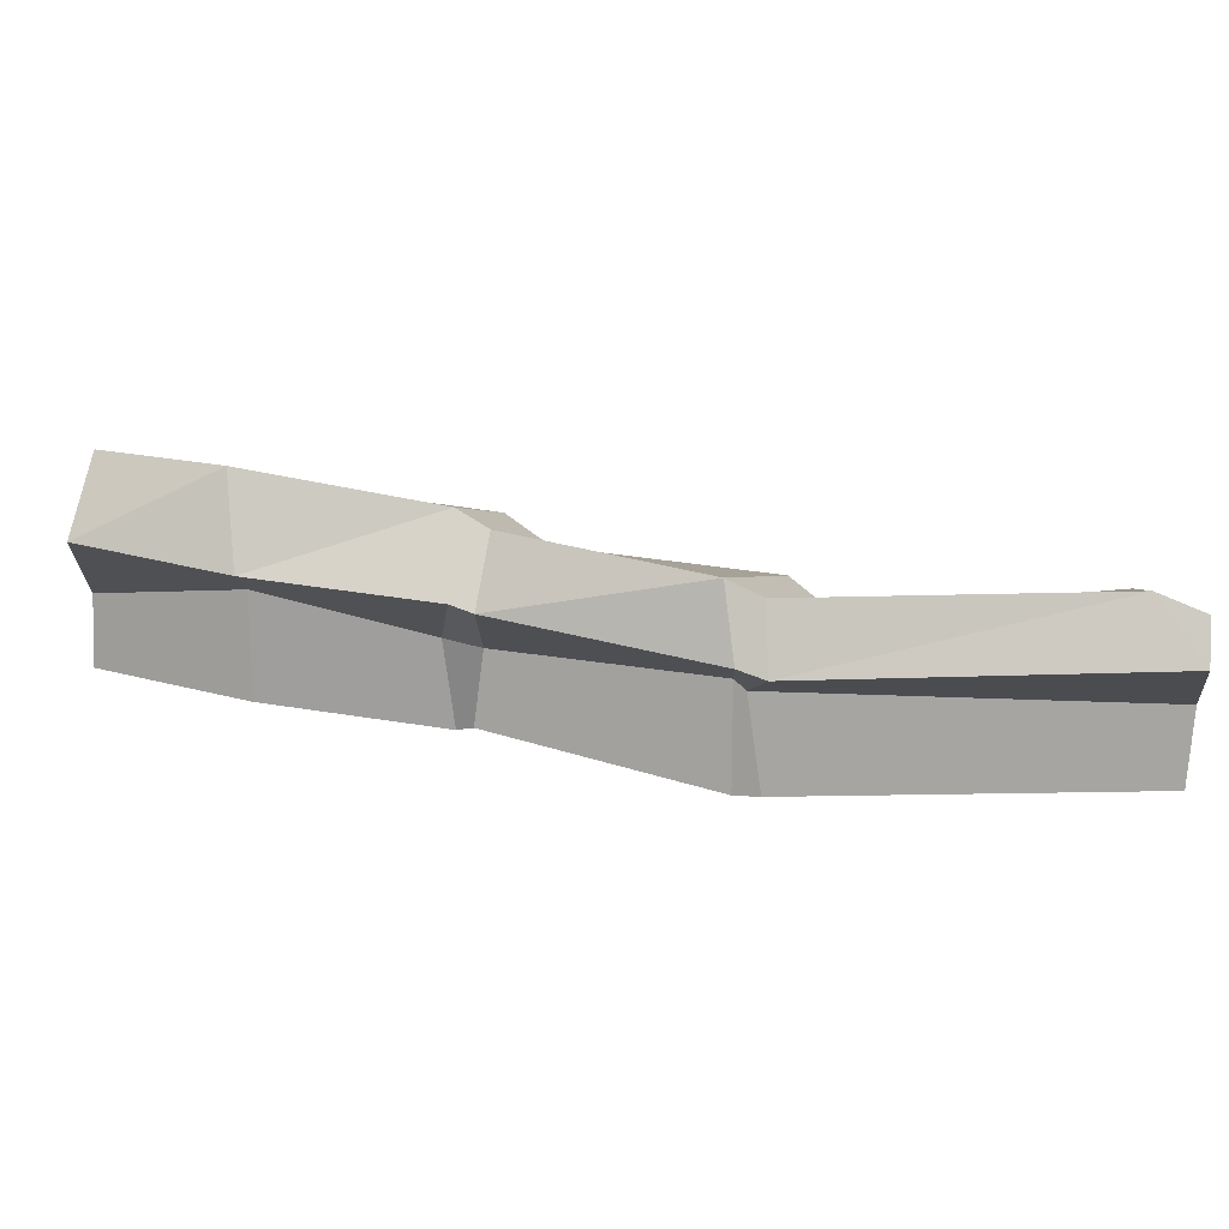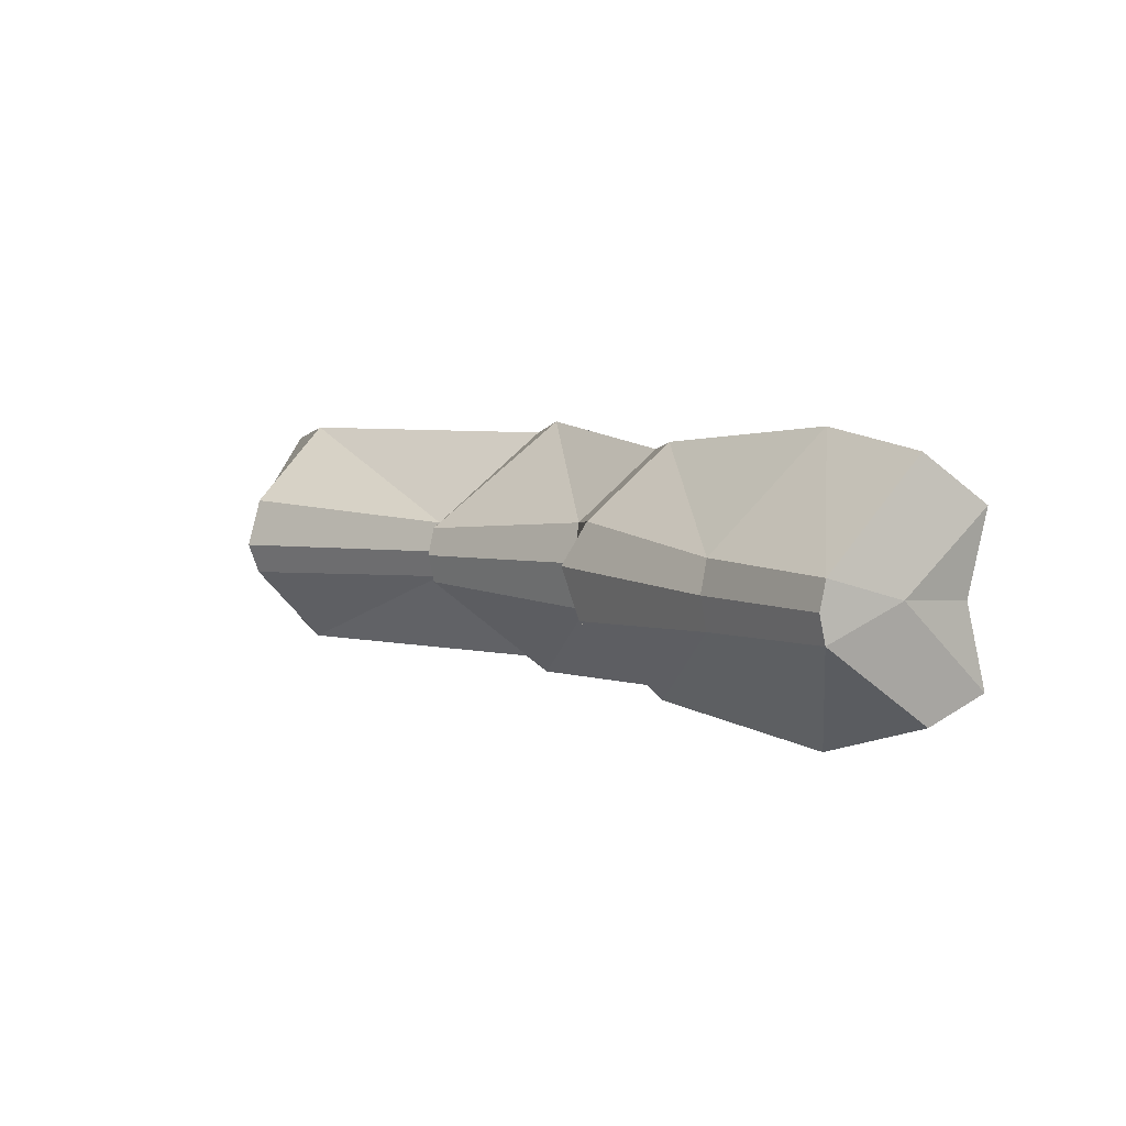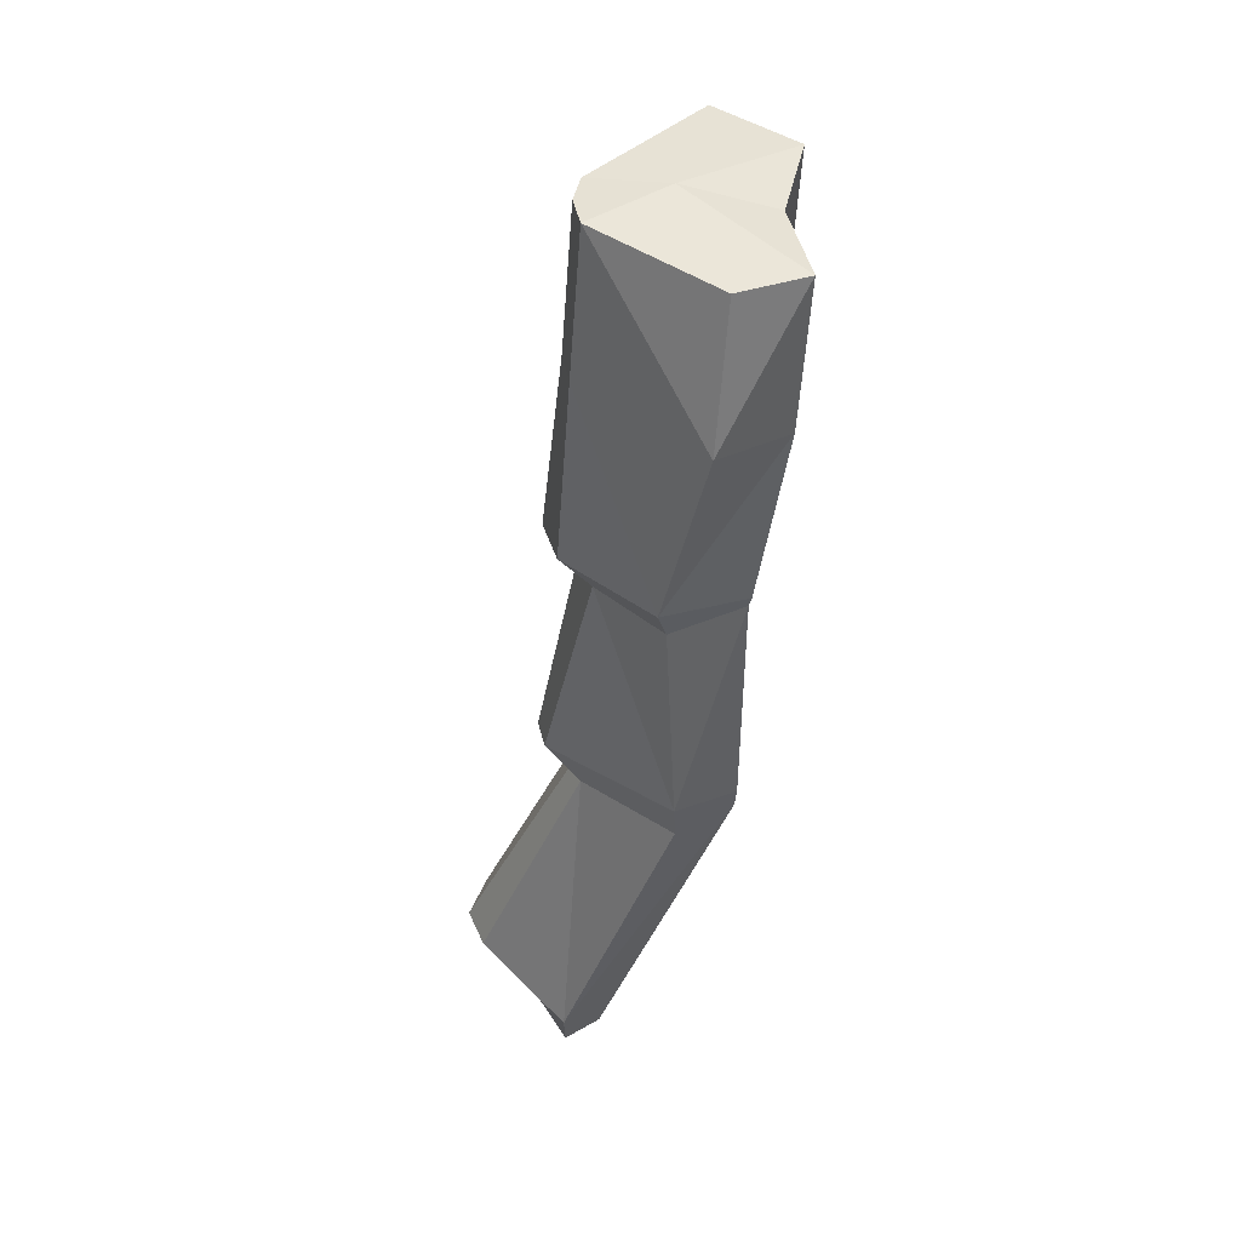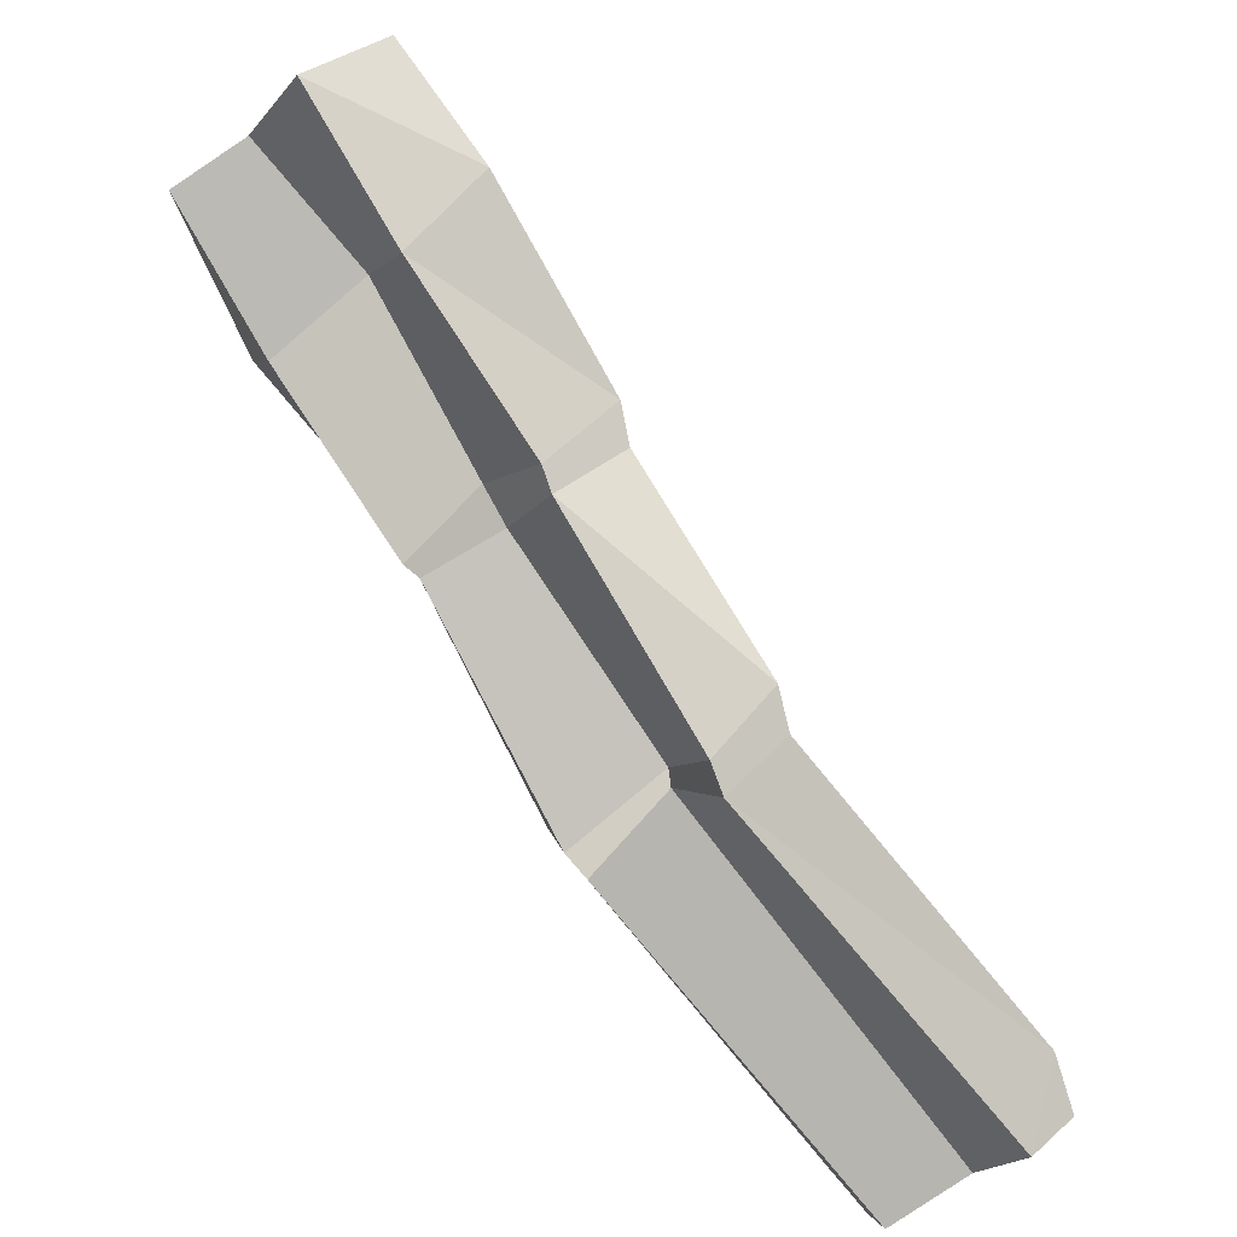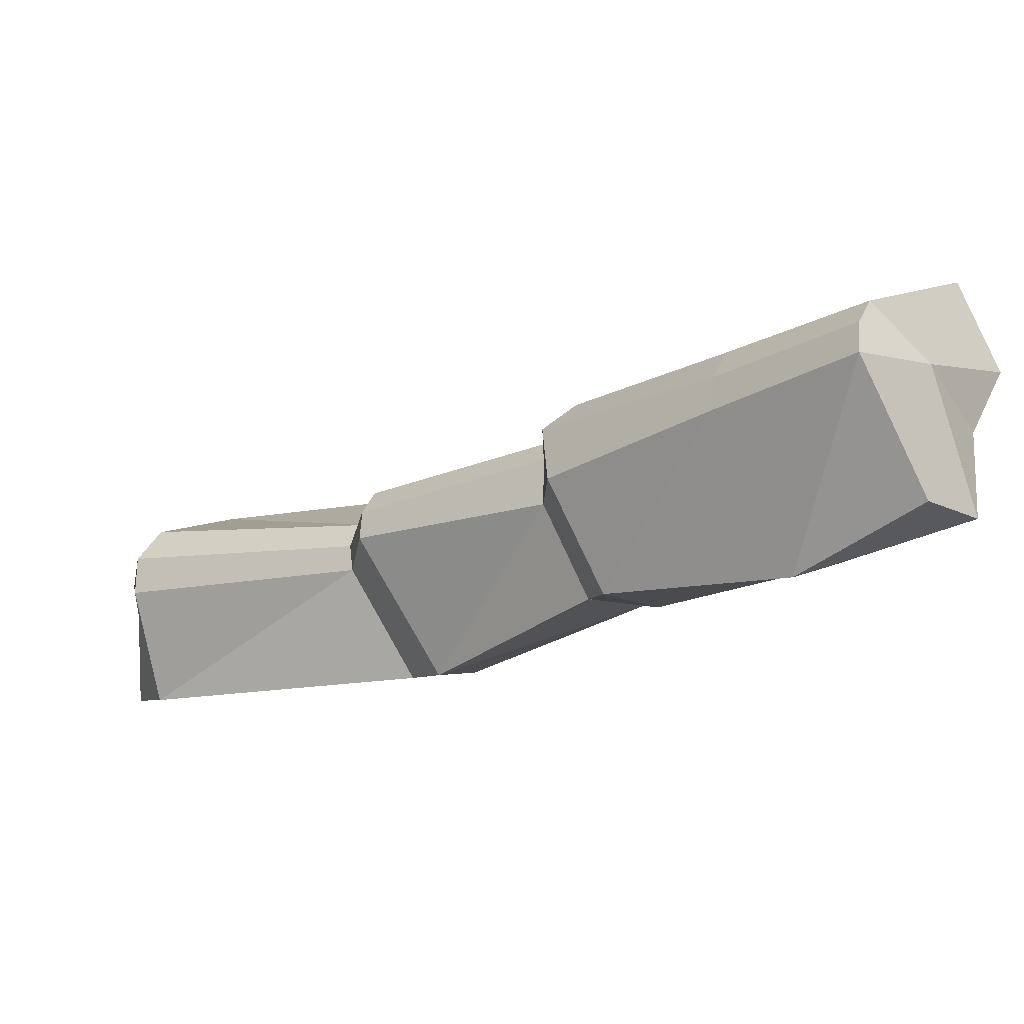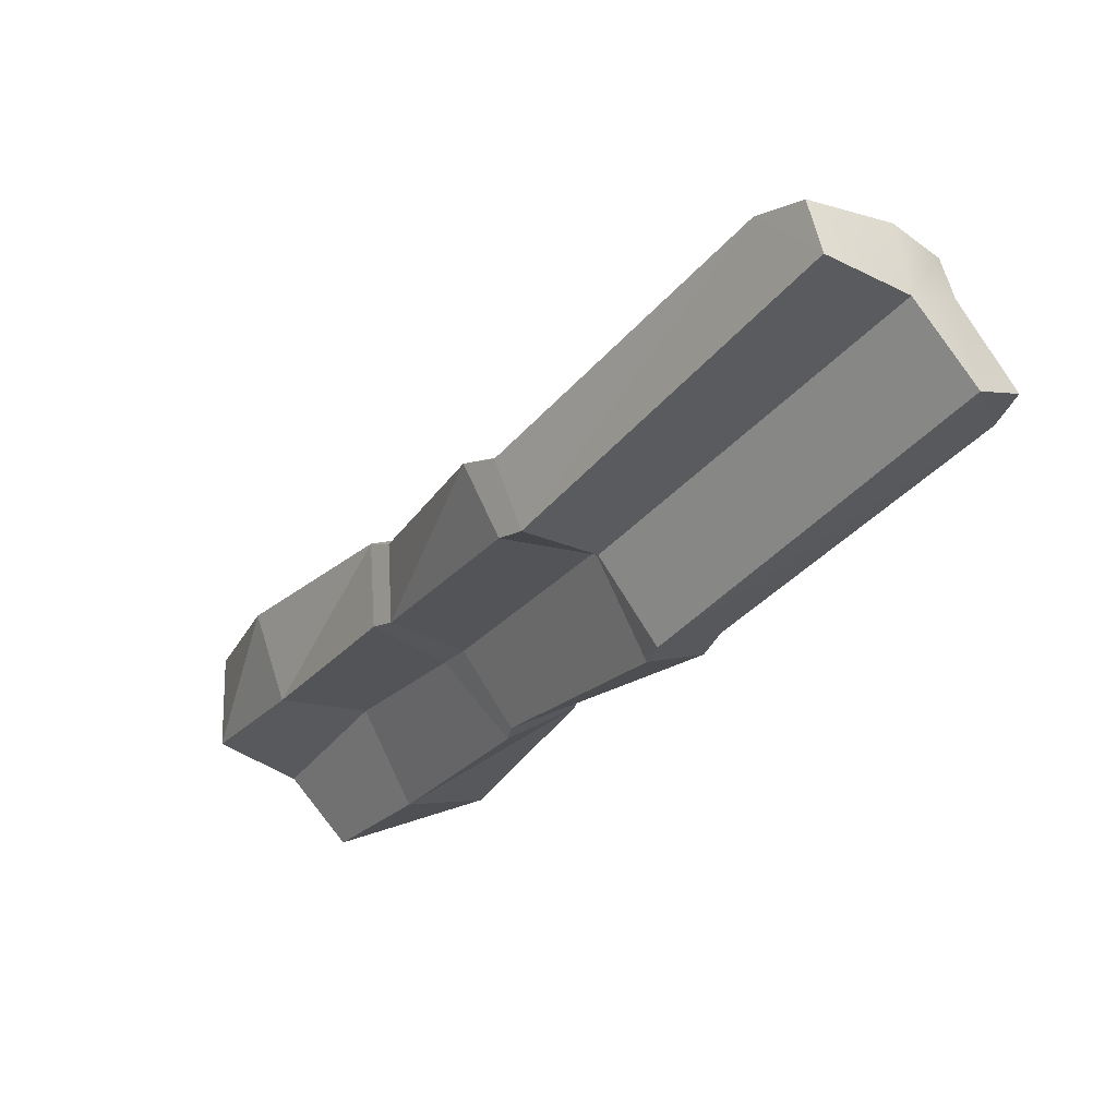
<metadata>
{"format":"obj","ext":"obj","renderer":"f3d","projection":"perspective","resolution":1024,"background":"white","views":[{"elev":44.5,"azim":-29.0,"up":"+Z"},{"elev":5.4,"azim":-167.7,"up":"+Z"},{"elev":-42.6,"azim":-137.5,"up":"+Z"},{"elev":-40.6,"azim":-44.3,"up":"+Y"},{"elev":55.3,"azim":-166.4,"up":"+Y"},{"elev":-74.6,"azim":48.4,"up":"+Y"}]}
</metadata>
<code>
v 110.1 -128.5 19.5
v 57.76 -73.39 21.15
v 197.7 -174.1 20.13
v 139.2 -91.04 7.362
v 86.97 -44.19 13.5
v 109.1 -109.5 35.93
v 68.51 -56.2 32.78
v 202.6 -166.1 28.37
v 210.1 -154 10.53
v 51.43 -7.067 8.538
v 26.18 -23.08 38.11
v 18.66 -41.04 21.15
v 140.4 -89.8 -0.002441
v 92.96 -41.77 2.529
v 211.1 -148.5 -2.158
v 52.66 -5.837 -0.002441
v 21.45 21.45 7.336
v 2.678 2.677 33.64
v -11.19 -11.19 21.15
v 22.68 22.68 -0.002441
v 110.1 -128.5 -19.48
v 57.76 -73.39 -21.15
v 198.3 -174.6 -20.14
v 139.2 -91.04 -7.366
v 88.48 -42.34 -11.14
v 111.4 -107.3 -33.4
v 69.71 -55 -32.17
v 202.6 -166.1 -28.38
v 207.4 -150.9 -9.849
v 51.43 -7.067 -8.541
v 26.18 -23.08 -38.12
v 18.66 -41.04 -21.15
v 21.45 21.45 -7.339
v 0.6375 0.6358 -27.6
v -11.19 -11.19 -21.15
v 5.55 10.74 1.719
v 25.95 -26.3 1.04
v 59.72 -63.98 1.04
v 113.3 -109.1 1.04
v 202.7 -168.1 0.9903
v -7.043 -8.306 -0.003662
v 193.2 -156.4 32.12
v 205.9 -137.4 10.93
v 207.9 -133 -2.015
v 194.5 -156.8 -31.7
v 206.4 -137.4 -10.47
v 104.5 -123 21.15
v 141.9 -107 7.578
v 105 -123.5 -21.15
v 142.1 -107.1 -7.454
v 114.1 -113.9 0.9685
v 115.9 -116.8 32.57
v 144.6 -106.6 -0.48
v 119.4 -116.7 -30.47
v 92.12 -58.92 12.02
v 73.45 -64.88 30.58
v 62.42 -77.57 19.4
v 92.37 -53.57 2.124
v 89.68 -55.29 -9.847
v 73.76 -62.5 -29.68
v 61.15 -76.31 -19.4
v 66.93 -71.74 0.9541
f 4 55 6
f 6 55 56
f 47 1 52 6
f 2 57 56 7
f 10 17 11
f 11 17 18
f 12 11 19
f 19 11 18
f 2 7 12
f 12 7 11
f 5 10 7
f 7 10 11
f 8 42 3
f 9 43 42 8
f 5 55 58 14
f 17 10 16 20
f 10 5 14 16
f 4 48 53 13
f 24 26 59
f 26 60 59
f 22 27 60 61
f 30 31 33
f 31 34 33
f 32 35 31
f 35 34 31
f 22 32 27
f 32 31 27
f 25 27 30
f 27 31 30
f 26 54 21 49
f 28 23 45
f 29 28 45 46
f 25 14 58 59
f 33 20 16 30
f 30 16 14 25
f 24 13 53 50
f 18 17 36 19
f 2 38 62 57
f 36 33 34 35
f 36 17 20 33
f 19 41 37 12
f 2 12 37 38
f 1 51 40 3
f 32 37 41 35
f 38 37 32 22
f 39 62 61 49
f 36 41 19
f 35 41 36
f 3 42 1
f 42 43 48
f 42 48 52
f 44 43 9 15
f 45 23 21
f 46 45 50
f 45 54 50
f 46 44 15 29
f 23 40 51 21
f 53 48 43 44
f 26 49 61
f 50 53 44 46
f 52 48 4 6
f 50 54 26 24
f 56 55 5 7
f 56 57 6
f 58 55 4 13
f 59 60 27 25
f 61 60 26
f 59 58 13 24
f 57 62 39 47
f 61 62 38 22
f 47 6 57
f 52 1 42
f 51 39 49 21
f 47 39 51 1
f 21 54 45
f 15 40 29
f 8 3 40 9
f 29 40 23 28
f 9 40 15

</code>
